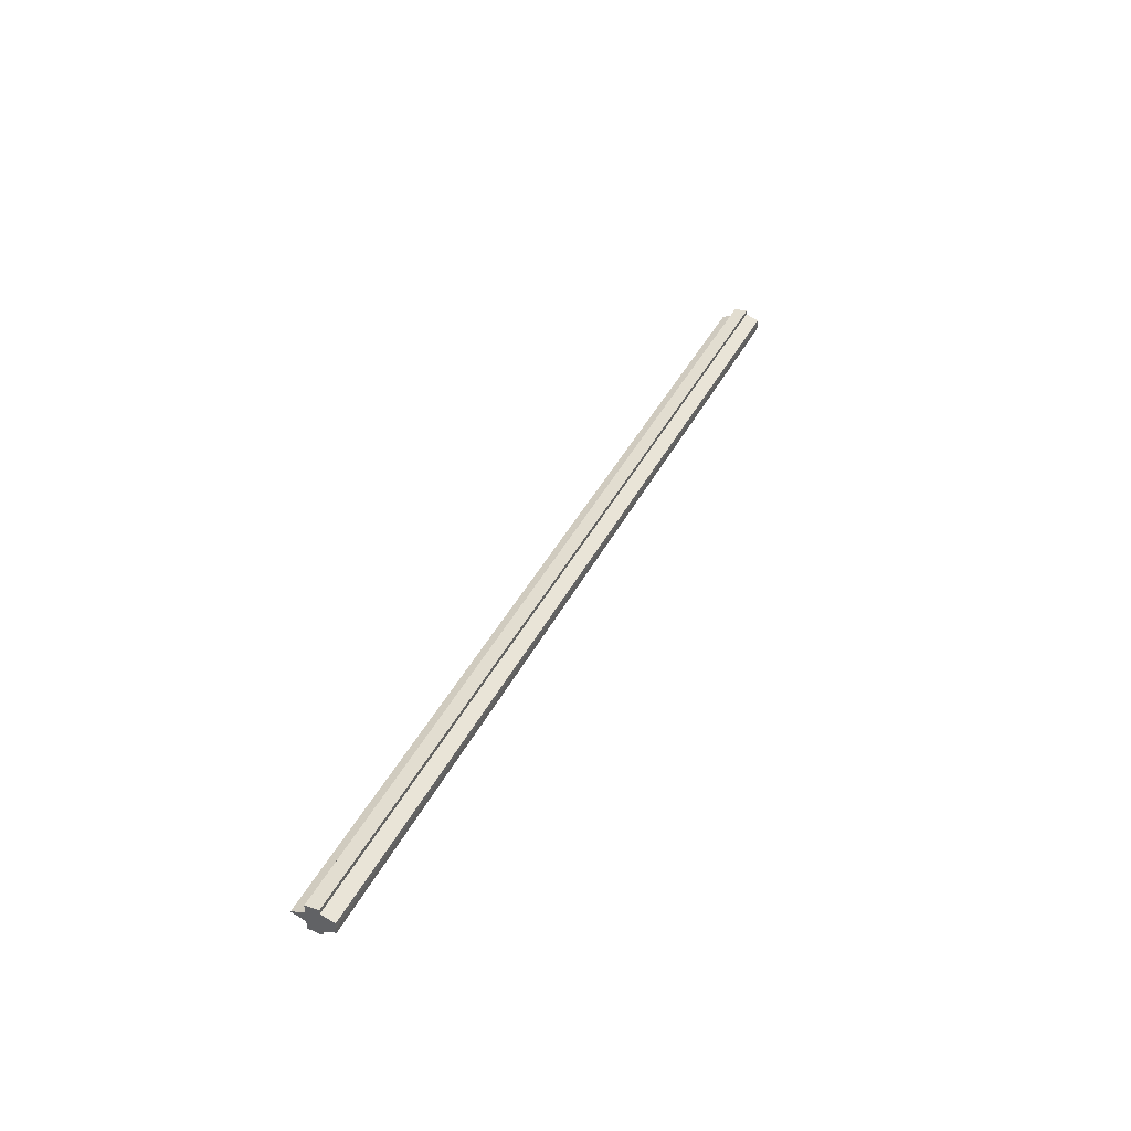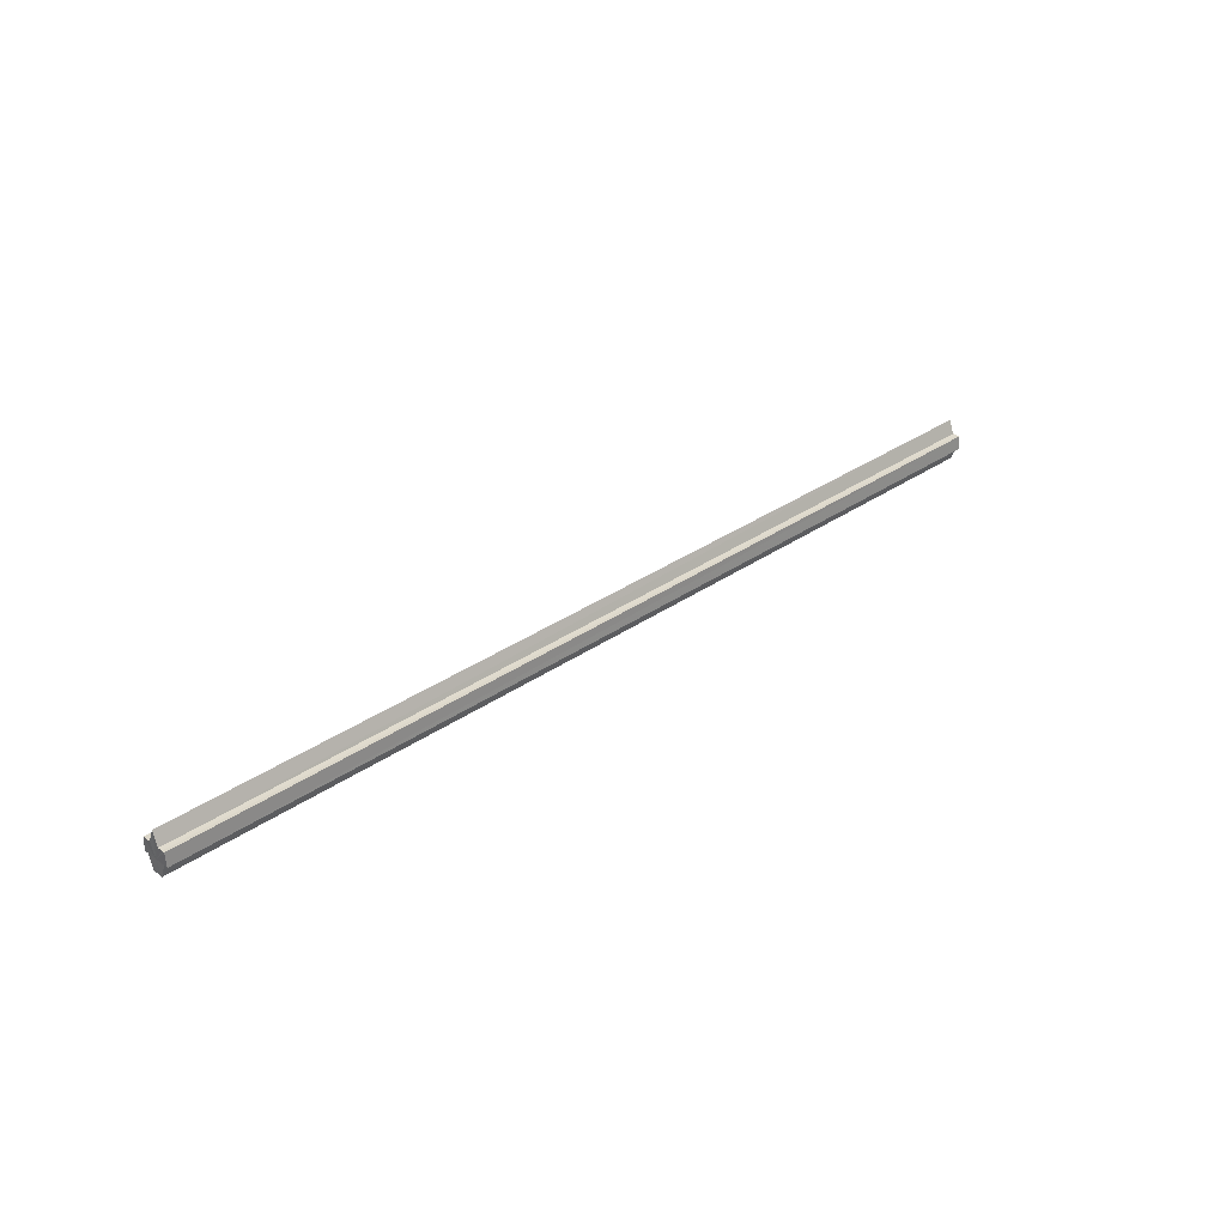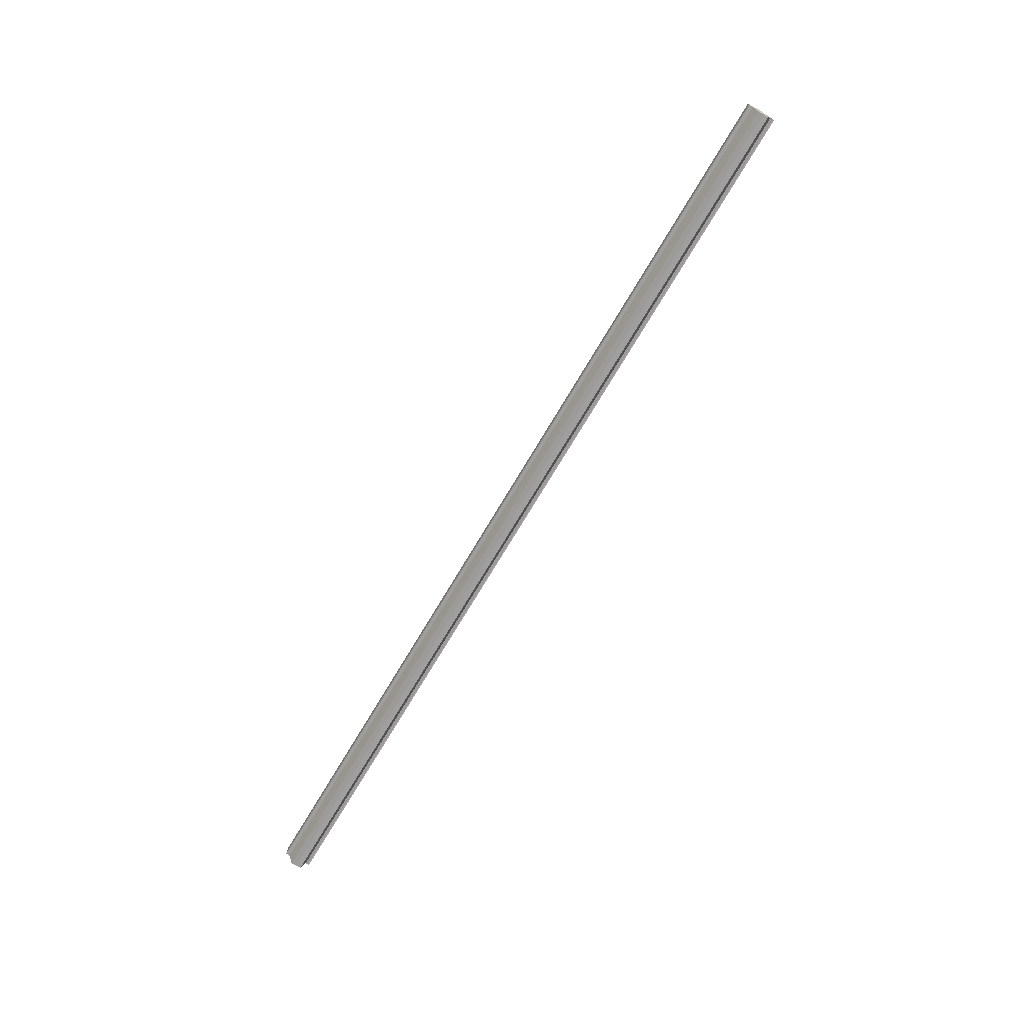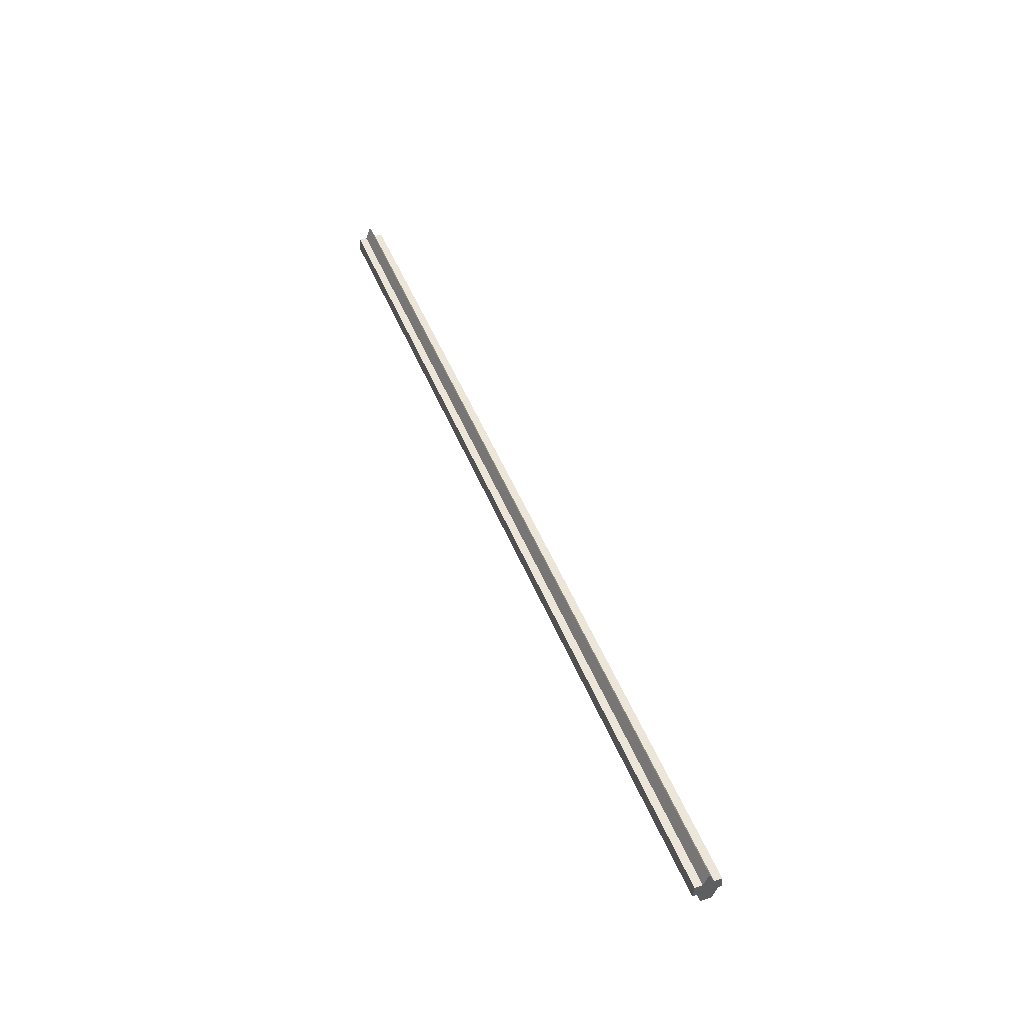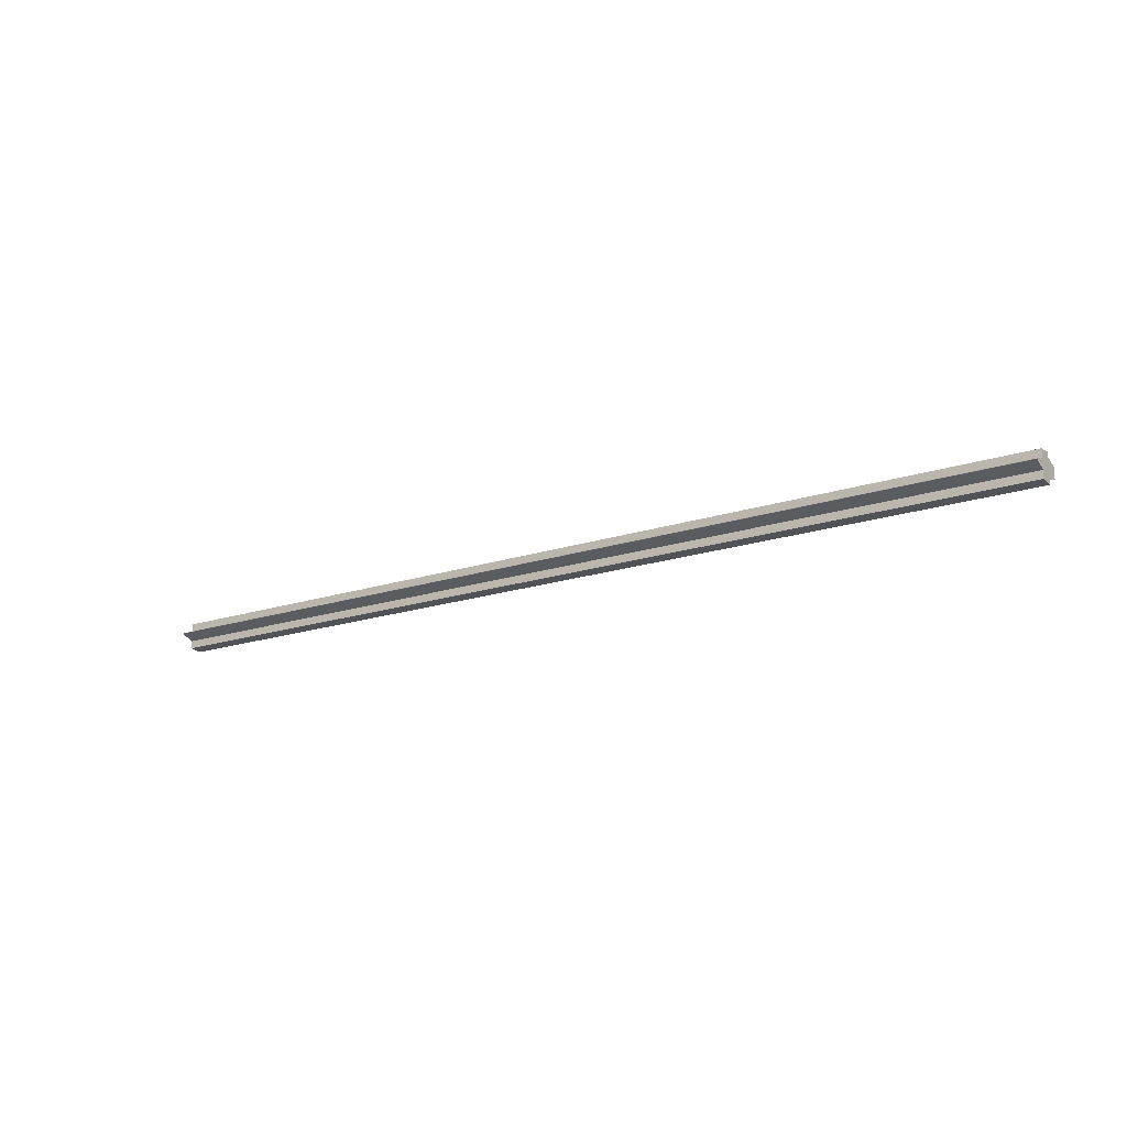
<metadata>
{"format":"obj","ext":"obj","renderer":"f3d","projection":"perspective","resolution":1024,"background":"white","views":[{"elev":39.3,"azim":-65.7,"up":"+Z"},{"elev":31.7,"azim":135.2,"up":"+Y"},{"elev":-70.2,"azim":-120.3,"up":"+Y"},{"elev":47.7,"azim":68.9,"up":"+Y"},{"elev":-17.8,"azim":-146.5,"up":"+Z"}]}
</metadata>
<code>
o 8829
v 2229 1860 11.81
v 2229 1860 11.81
v 2228 1860 11.81
v 2229 1860 11.82
v 2228 1860 11.81
v 2229 1860 11.81
v 2228 1860 11.81
v 2229 1860 11.8
v 2228 1860 11.8
v 2228 1860 11.8
v 2229 1860 11.8
v 2229 1860 11.8
v 2228 1860 11.8
v 2229 1860 11.8
v 2228 1860 11.8
v 2228 1860 11.81
v 2229 1860 11.81
v 2228 1860 11.81
v 2229 1860 11.82
v 2228 1860 11.82
v 2228 1860 11.81
v 2229 1860 11.81
v 2228 1860 11.8
v 2229 1860 11.81
v 2229 1860 11.82
v 2228 1860 11.82
v 2228 1860 11.82
v 2229 1860 11.82
v 2229 1860 11.82
v 2228 1860 11.82
v 2228 1860 11.81
v 2228 1860 11.82
v 2228 1860 11.82
v 2228 1860 11.81
v 2228 1860 11.81
v 2228 1860 11.81
v 2228 1860 11.8
v 2228 1860 11.8
v 2228 1860 11.8
v 2228 1860 11.81
v 2228 1860 11.82
v 2228 1860 11.81
v 2228 1860 11.81
v 2228 1860 11.8
v 2229 1860 11.81
v 2229 1860 11.82
v 2228 1860 11.82
v 2228 1860 11.82
v 2229 1860 11.82
v 2229 1860 11.82
v 2229 1860 11.82
v 2229 1860 11.81
v 2229 1860 11.81
v 2228 1860 11.81
v 2228 1860 11.81
v 2229 1860 11.81
v 2228 1860 11.82
v 2229 1860 11.81
v 2229 1860 11.8
v 2228 1860 11.82
v 2229 1860 11.82
v 2229 1860 11.82
v 2229 1860 11.82
v 2229 1860 11.81
v 2228 1860 11.82
v 2229 1860 11.81
v 2228 1860 11.81
v 2229 1860 11.8
v 2228 1860 11.8
v 2228 1860 11.8
v 2229 1860 11.8
v 2228 1860 11.81
v 2229 1860 11.8
v 2228 1860 11.8
v 2228 1860 11.8
v 2229 1860 11.8
v 2229 1860 11.8
v 2228 1860 11.81
v 2229 1860 11.81
v 2229 1860 11.81
v 2229 1860 11.81
v 2229 1860 11.8
v 2228 1860 11.81
v 2229 1860 11.8
v 2228 1860 11.8
v 2229 1860 11.82
v 2229 1860 11.81
v 2229 1860 11.81
v 2229 1860 11.81
v 2229 1860 11.8
f 1 2 3
f 2 4 5
f 6 1 7
f 8 6 9
f 10 11 9
f 12 11 10
f 13 12 10
f 14 12 15
f 16 17 18
f 18 19 20
f 21 22 16
f 23 24 21
f 19 25 26
f 26 25 27
f 25 28 27
f 27 29 30
f 31 30 32
f 31 32 33
f 31 33 34
f 31 34 35
f 31 35 36
f 31 36 37
f 31 37 38
f 31 38 39
f 31 40 41
f 31 42 40
f 31 43 42
f 31 44 43
f 45 46 29
f 47 46 48
f 49 50 47
f 45 51 46
f 45 52 51
f 45 53 52
f 54 53 55
f 45 56 53
f 57 58 54
f 45 59 56
f 60 61 57
f 62 63 60
f 63 64 65
f 64 66 67
f 45 68 59
f 69 68 70
f 45 71 68
f 72 73 69
f 74 71 75
f 76 77 74
f 78 79 72
f 80 81 78
f 81 82 83
f 82 84 85
f 45 86 87
f 45 87 88
f 45 88 89
f 45 89 90

</code>
